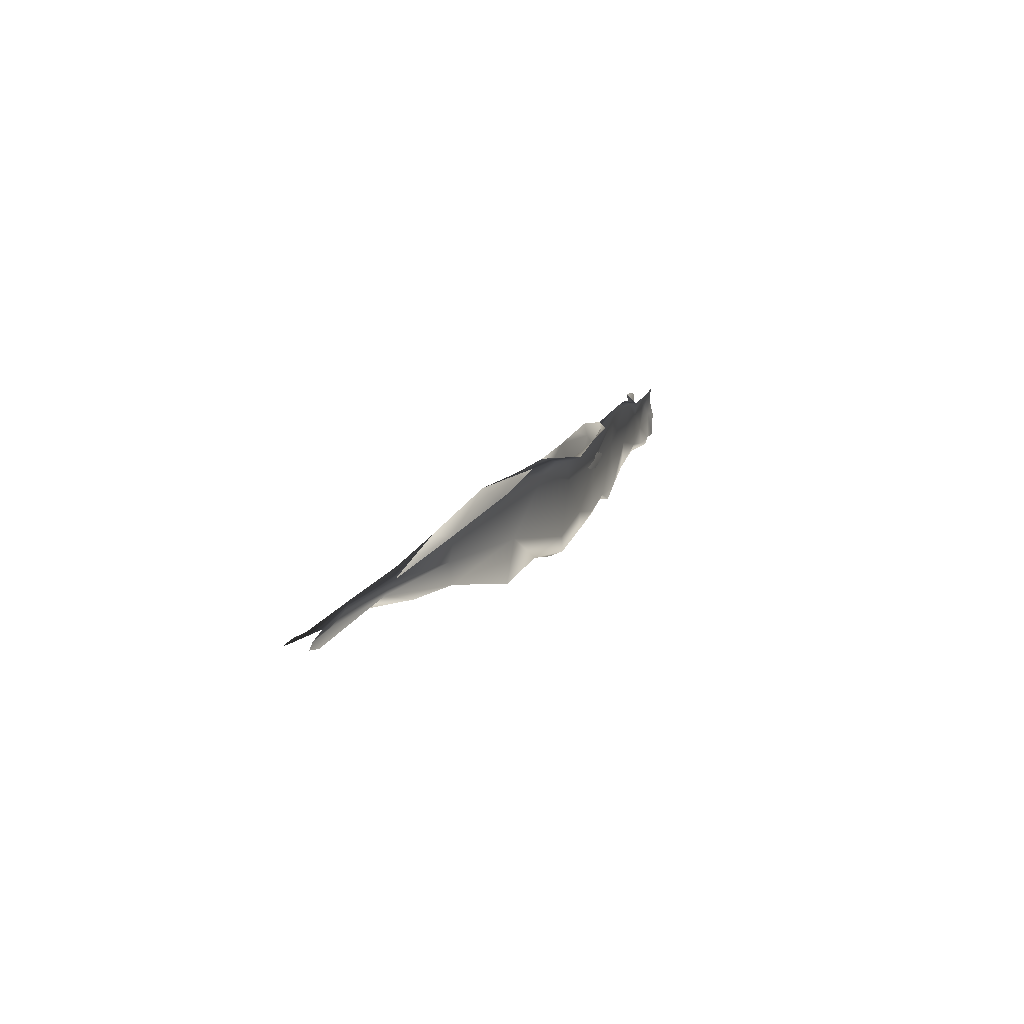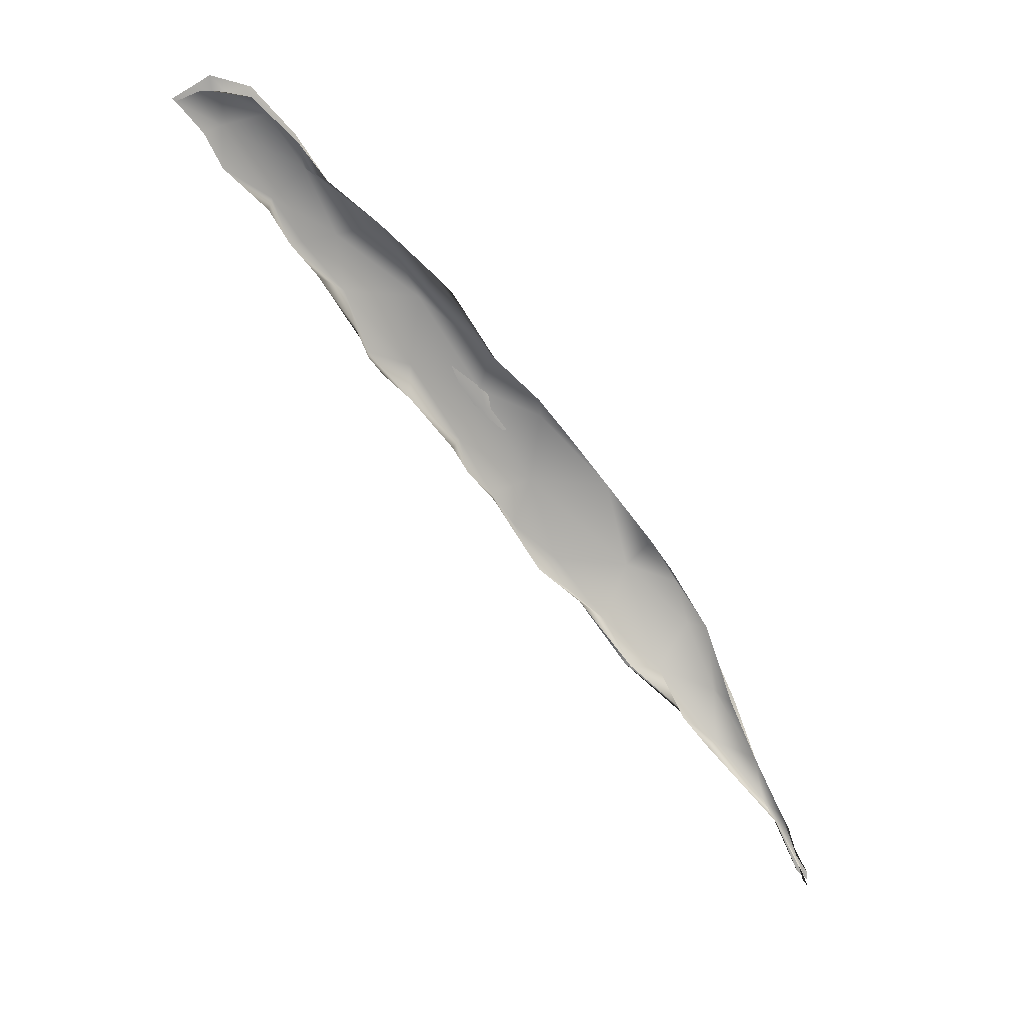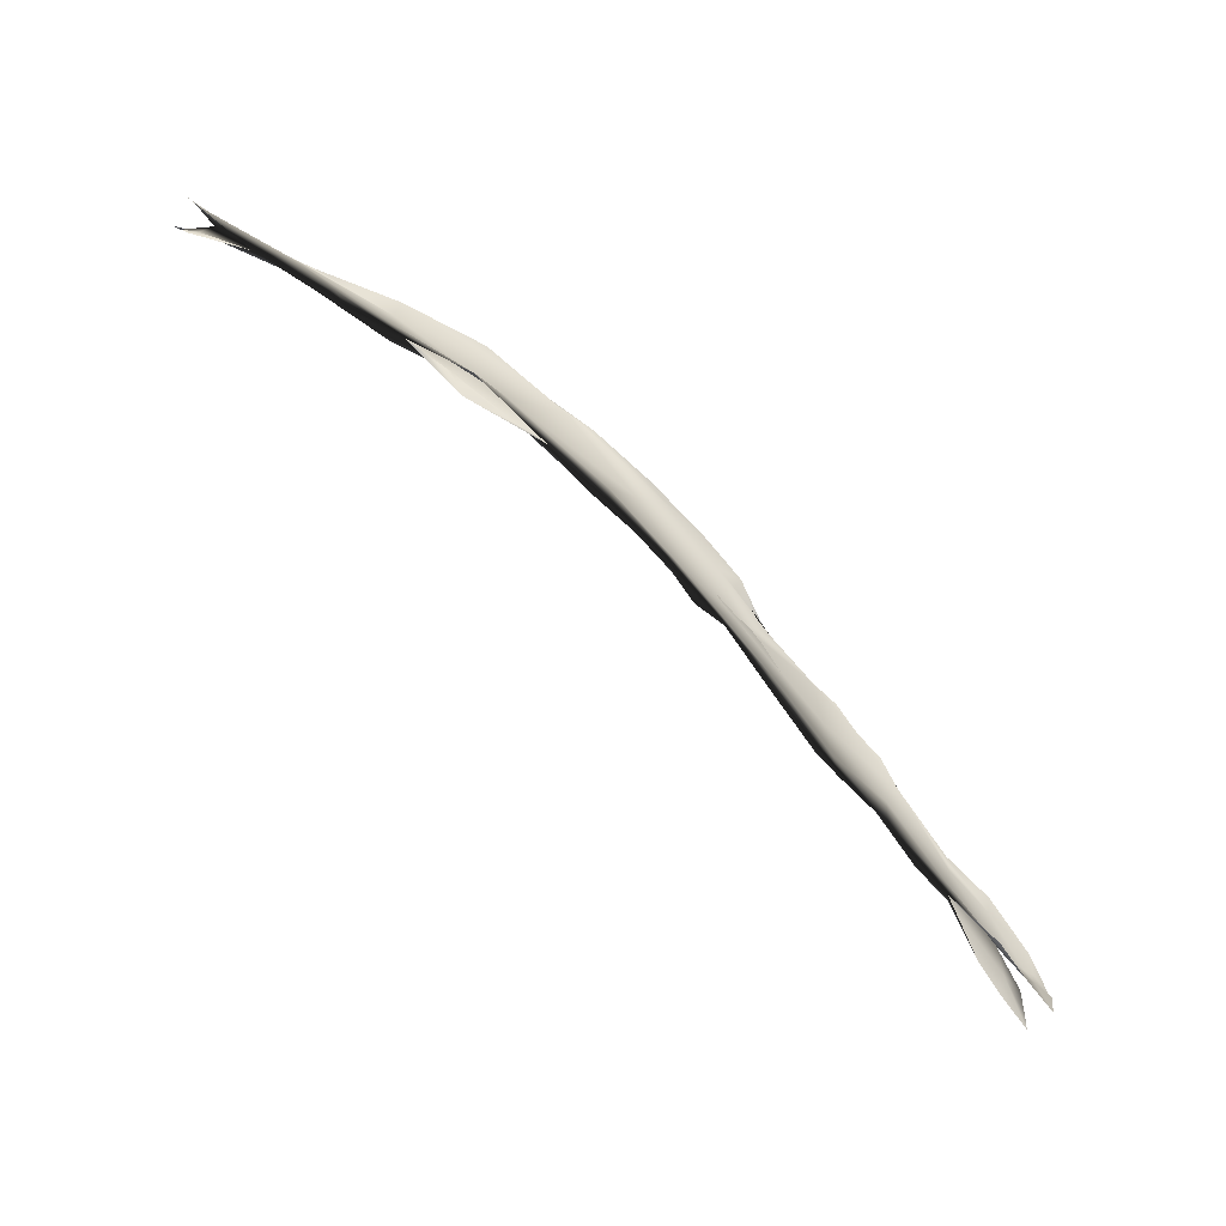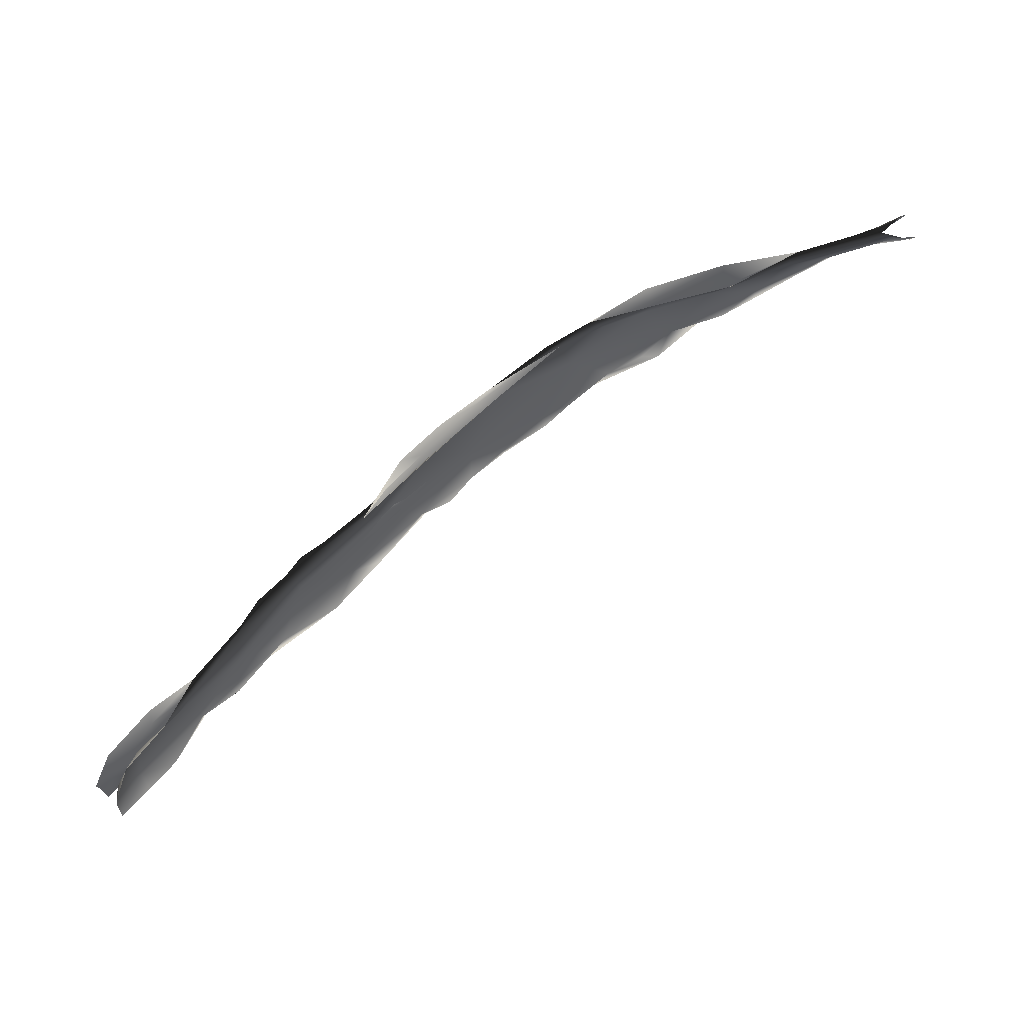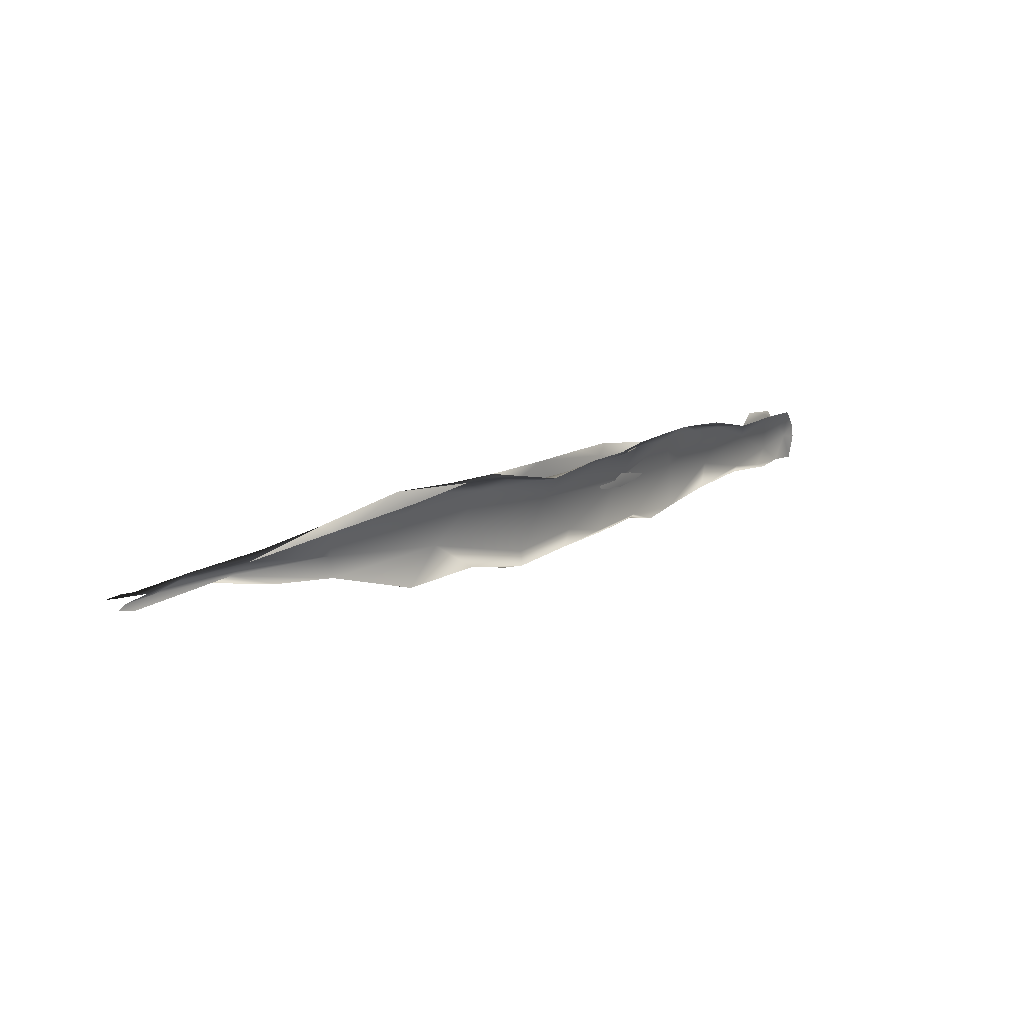
<metadata>
{"format":"obj","ext":"obj","renderer":"f3d","projection":"perspective","resolution":1024,"background":"white","views":[{"elev":34.1,"azim":142.6,"up":"+Y"},{"elev":70.1,"azim":69.1,"up":"+Z"},{"elev":-61.0,"azim":173.0,"up":"+Y"},{"elev":51.2,"azim":1.5,"up":"+Y"},{"elev":38.5,"azim":166.0,"up":"+Y"}]}
</metadata>
<code>
o 662
v 5.712 4.672 2.022
v 5.696 4.674 2.02
v 5.734 4.673 2.014
v 5.722 4.669 2.018
v 5.673 4.677 2.009
v 5.614 4.663 2.035
v 5.569 4.653 2.054
v 5.698 4.673 1.979
v 5.719 4.686 1.971
v 5.708 4.689 1.979
v 5.608 4.675 2.043
v 5.63 4.682 2.02
v 5.519 4.621 2.067
v 5.666 4.681 2
v 5.45 4.609 2.093
v 5.455 4.593 2.091
v 5.486 4.612 2.062
v 5.551 4.659 2.04
v 5.502 4.664 2.083
v 5.524 4.668 2.053
v 5.397 4.569 2.114
v 5.378 4.571 2.107
v 5.37 4.636 2.127
v 5.406 4.655 2.128
v 5.303 4.557 2.146
v 5.397 4.581 2.091
v 5.399 4.622 2.095
v 5.286 4.51 2.16
v 5.257 4.508 2.16
v 5.252 4.631 2.172
v 5.274 4.658 2.18
v 5.391 4.669 2.092
v 5.199 4.495 2.189
v 5.22 4.546 2.171
v 5.271 4.509 2.123
v 5.258 4.659 2.142
v 5.27 4.638 2.148
v 5.155 4.464 2.201
v 5.13 4.561 2.229
v 5.185 4.635 2.21
v 5.089 4.414 2.245
v 5.131 4.448 2.223
v 5.083 4.448 2.251
v 5.11 4.616 2.242
v 5.16 4.636 2.203
v 5.206 4.647 2.174
v 5.059 4.409 2.249
v 5.061 4.441 2.248
v 5.012 4.396 2.294
v 5.129 4.607 2.213
v 5.016 4.391 2.291
v 5.009 4.569 2.316
v 5.086 4.605 2.235
v 4.967 4.378 2.316
v 5.012 4.509 2.293
v 4.96 4.445 2.335
v 5.034 4.569 2.268
v 4.994 4.554 2.284
v 4.958 4.375 2.338
v 4.954 4.401 2.332
v 4.882 4.495 2.403
v 4.965 4.541 2.314
v 4.922 4.347 2.371
v 4.879 4.336 2.389
v 4.872 4.351 2.404
v 4.884 4.347 2.381
v 4.931 4.532 2.378
v 4.908 4.528 2.348
v 4.818 4.409 2.447
v 4.844 4.409 2.428
v 4.878 4.494 2.388
v 4.801 4.292 2.467
v 4.842 4.495 2.402
v 4.864 4.498 2.432
v 4.797 4.308 2.456
v 4.756 4.309 2.503
v 4.78 4.442 2.49
v 4.752 4.261 2.492
v 4.789 4.451 2.469
v 4.823 4.466 2.435
v 4.729 4.247 2.524
v 4.726 4.249 2.538
v 4.699 4.244 2.54
v 4.639 4.242 2.606
v 4.677 4.356 2.572
v 4.653 4.394 2.578
v 4.716 4.425 2.528
v 4.686 4.24 2.57
v 4.702 4.338 2.546
v 4.72 4.414 2.521
v 4.573 4.332 2.658
v 4.677 4.412 2.553
v 4.608 4.21 2.622
v 4.604 4.266 2.622
v 4.567 4.258 2.663
v 4.561 4.182 2.673
v 4.563 4.202 2.669
v 4.576 4.332 2.641
v 4.645 4.38 2.578
v 4.605 4.361 2.607
v 4.502 4.178 2.727
v 4.509 4.167 2.706
v 4.506 4.184 2.702
v 4.482 4.241 2.75
v 4.496 4.241 2.714
v 4.456 4.118 2.783
v 4.497 4.272 2.711
v 4.418 4.151 2.785
v 4.444 4.139 2.75
v 4.405 4.138 2.821
v 4.426 4.128 2.756
v 4.409 4.211 2.819
v 4.454 4.242 2.789
v 4.427 4.224 2.771
v 4.384 4.107 2.797
v 4.39 4.195 2.847
v 4.426 4.247 2.76
v 4.415 4.107 2.831
v 4.37 4.082 2.87
v 4.372 4.157 2.857
v 4.37 4.163 2.826
v 4.357 4.203 2.824
v 4.367 4.121 2.873
v 4.37 4.139 2.868
v 4.34 4.08 2.833
v 4.358 4.14 2.829
v 4.332 4.125 2.842
v 4.356 4.162 2.832
v 4.332 4.146 2.851
f 1 2 3
f 4 3 2
f 4 2 5
f 2 6 7
f 1 6 2
f 8 9 10
f 2 7 11
f 11 5 2
f 5 11 12
f 6 13 7
f 8 10 14
f 14 5 12
f 10 5 14
f 15 13 16
f 6 17 13
f 6 18 17
f 6 8 18
f 13 15 7
f 8 14 18
f 15 19 7
f 7 19 11
f 12 18 14
f 20 11 19
f 11 20 12
f 16 21 15
f 21 16 22
f 13 17 16
f 15 23 19
f 12 20 18
f 24 19 23
f 19 24 20
f 21 25 15
f 16 17 22
f 22 17 26
f 15 25 23
f 17 18 26
f 26 18 27
f 18 20 27
f 28 29 25
f 28 25 22
f 21 22 25
f 30 23 25
f 30 31 23
f 20 32 27
f 23 31 24
f 33 29 28
f 29 33 25
f 26 34 35
f 35 22 26
f 27 34 26
f 32 36 37
f 27 32 37
f 33 28 38
f 35 34 38
f 33 39 25
f 25 39 30
f 34 27 37
f 39 40 30
f 40 31 30
f 41 42 38
f 38 42 33
f 33 42 43
f 42 41 43
f 33 43 39
f 44 40 39
f 40 44 45
f 36 46 37
f 46 36 45
f 45 31 40
f 41 38 47
f 38 48 47
f 41 49 43
f 34 48 38
f 37 50 34
f 45 50 46
f 37 46 50
f 49 41 51
f 51 41 47
f 52 44 39
f 53 45 44
f 54 51 47
f 55 48 34
f 43 56 39
f 56 52 39
f 34 50 55
f 50 57 55
f 44 58 53
f 53 57 50
f 45 53 50
f 59 51 54
f 51 59 49
f 60 54 48
f 54 47 48
f 49 56 43
f 55 60 48
f 56 61 52
f 58 62 57
f 58 57 53
f 59 54 63
f 49 59 56
f 62 55 57
f 63 54 64
f 56 59 65
f 60 66 54
f 61 67 52
f 68 62 58
f 66 64 54
f 59 63 65
f 65 69 56
f 55 70 60
f 61 56 69
f 55 62 71
f 62 68 71
f 64 65 63
f 64 72 65
f 66 60 70
f 70 55 71
f 68 73 71
f 67 61 74
f 64 75 72
f 64 66 75
f 65 72 76
f 65 76 69
f 69 77 61
f 74 61 77
f 75 78 72
f 70 75 66
f 70 71 79
f 80 71 73
f 72 81 82
f 81 72 78
f 82 76 72
f 79 71 80
f 77 80 73
f 78 83 81
f 82 84 76
f 75 83 78
f 69 85 77
f 85 86 77
f 86 87 77
f 79 77 87
f 79 80 77
f 88 82 81
f 83 75 89
f 85 76 84
f 69 76 85
f 70 89 75
f 90 89 70
f 70 79 90
f 79 87 90
f 88 84 82
f 88 81 83
f 85 91 86
f 87 86 92
f 87 92 90
f 88 93 84
f 93 88 83
f 94 93 83
f 83 89 94
f 91 85 95
f 93 96 84
f 96 97 84
f 84 97 95
f 84 95 85
f 98 94 89
f 99 98 89
f 89 90 99
f 92 86 99
f 90 92 99
f 86 91 100
f 86 100 99
f 97 96 101
f 93 102 96
f 93 94 103
f 95 97 101
f 104 95 101
f 105 103 94
f 94 98 105
f 98 99 100
f 101 96 102
f 93 103 102
f 101 102 106
f 95 104 91
f 107 91 104
f 107 98 91
f 98 100 91
f 103 108 109
f 103 109 102
f 101 106 110
f 105 98 107
f 109 111 102
f 101 110 104
f 103 105 108
f 110 112 104
f 113 104 112
f 114 105 107
f 113 107 104
f 111 109 115
f 108 105 114
f 112 116 113
f 107 117 114
f 118 110 106
f 119 110 118
f 108 115 109
f 112 110 120
f 114 121 108
f 114 122 121
f 122 114 117
f 110 119 123
f 120 110 123
f 116 120 124
f 112 120 116
f 125 126 127
f 126 125 115
f 108 126 115
f 121 122 128
f 122 129 128
f 108 121 126
f 123 124 120
f 128 126 121
f 126 129 127
f 126 128 129

</code>
